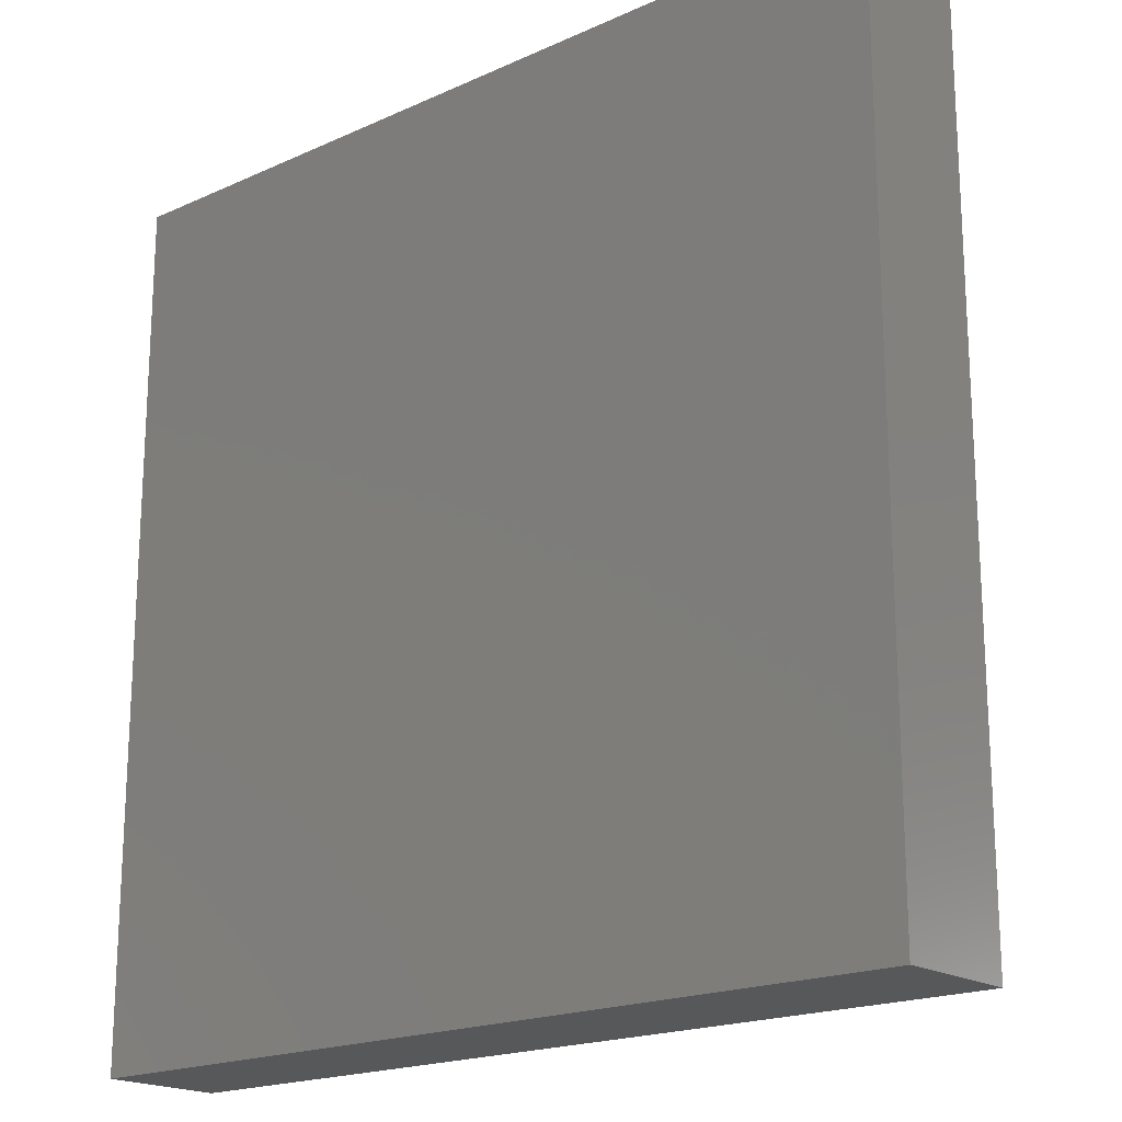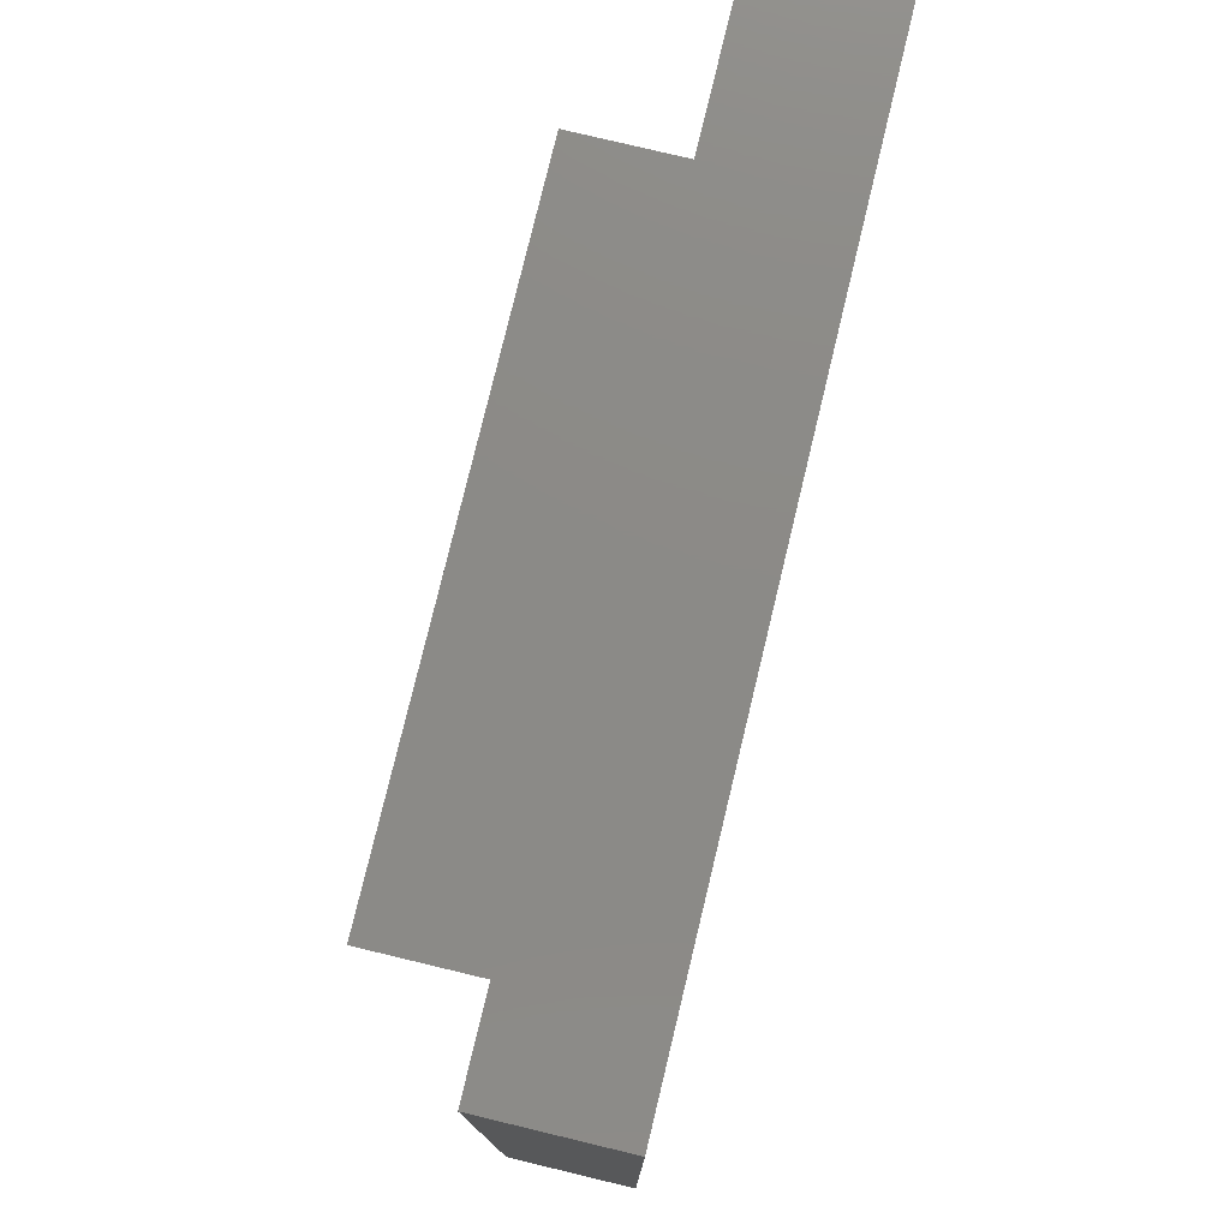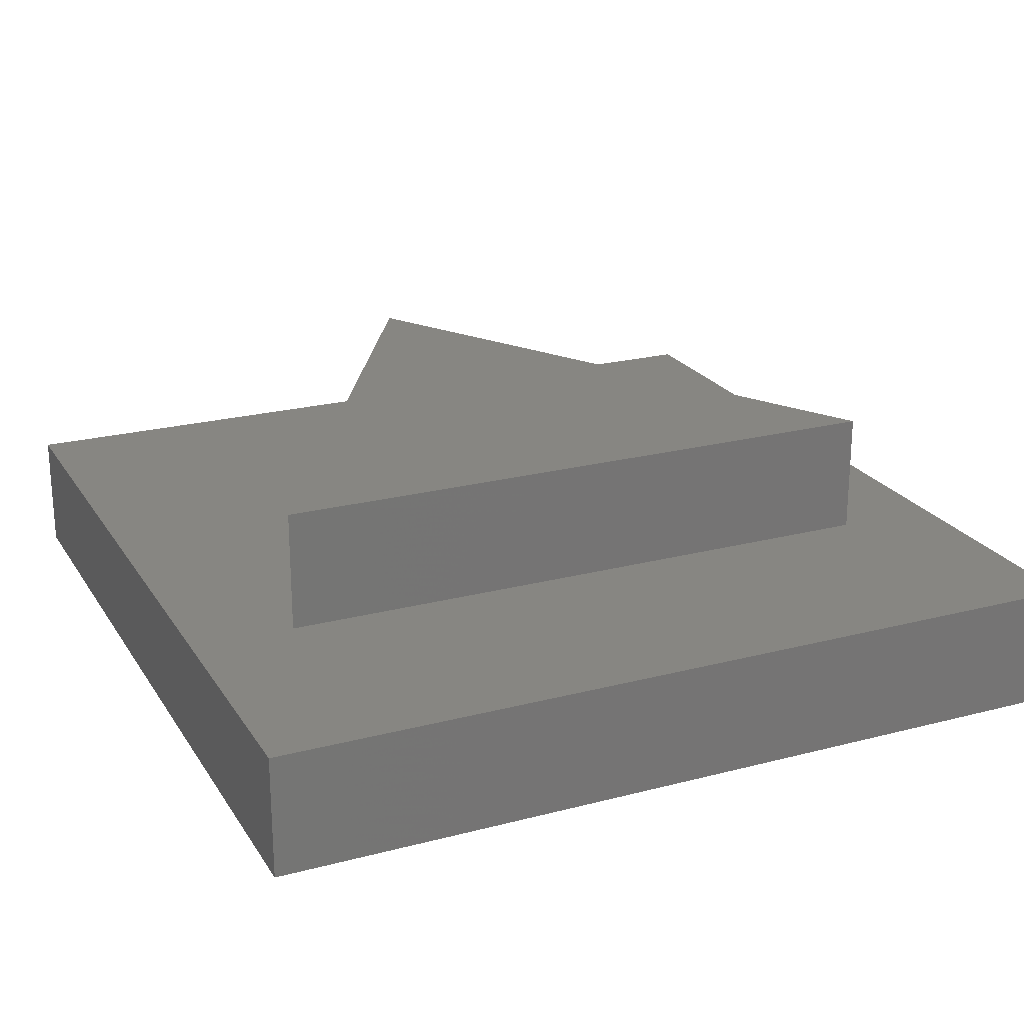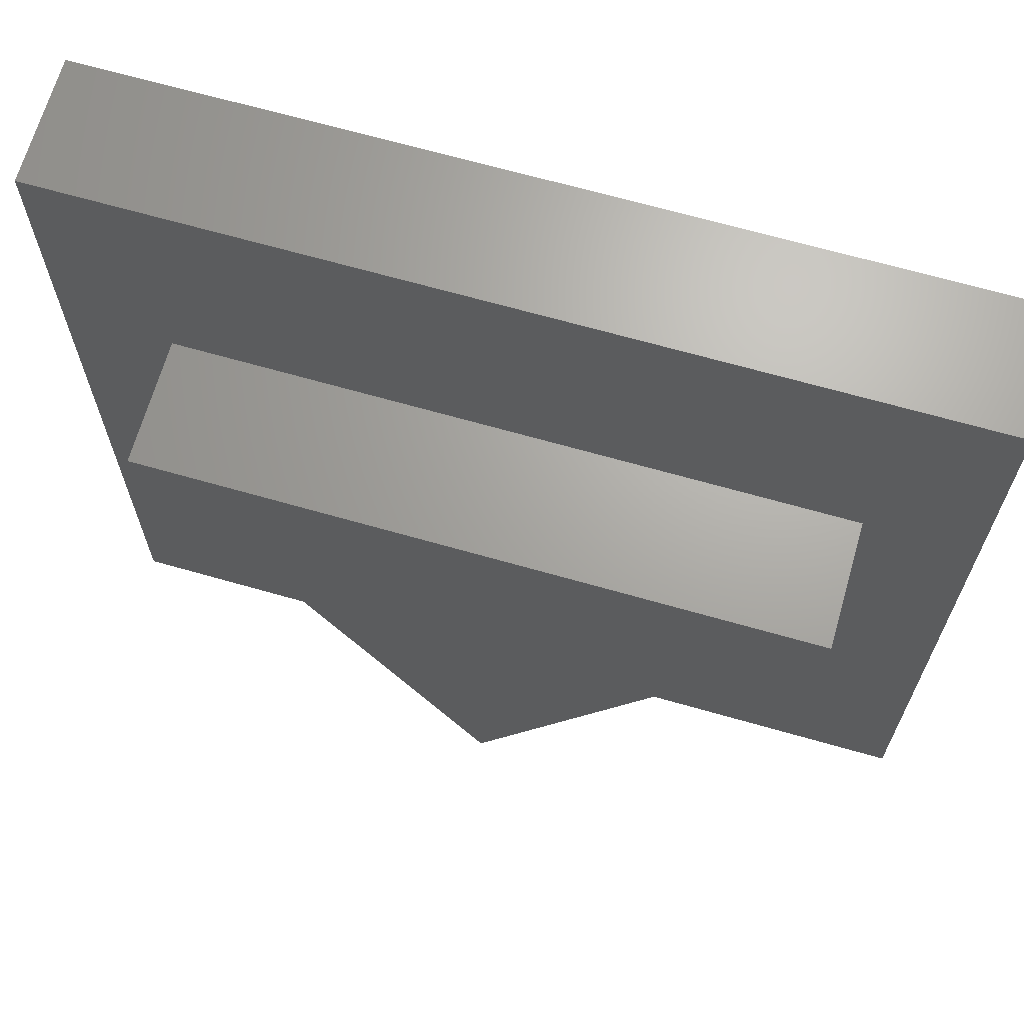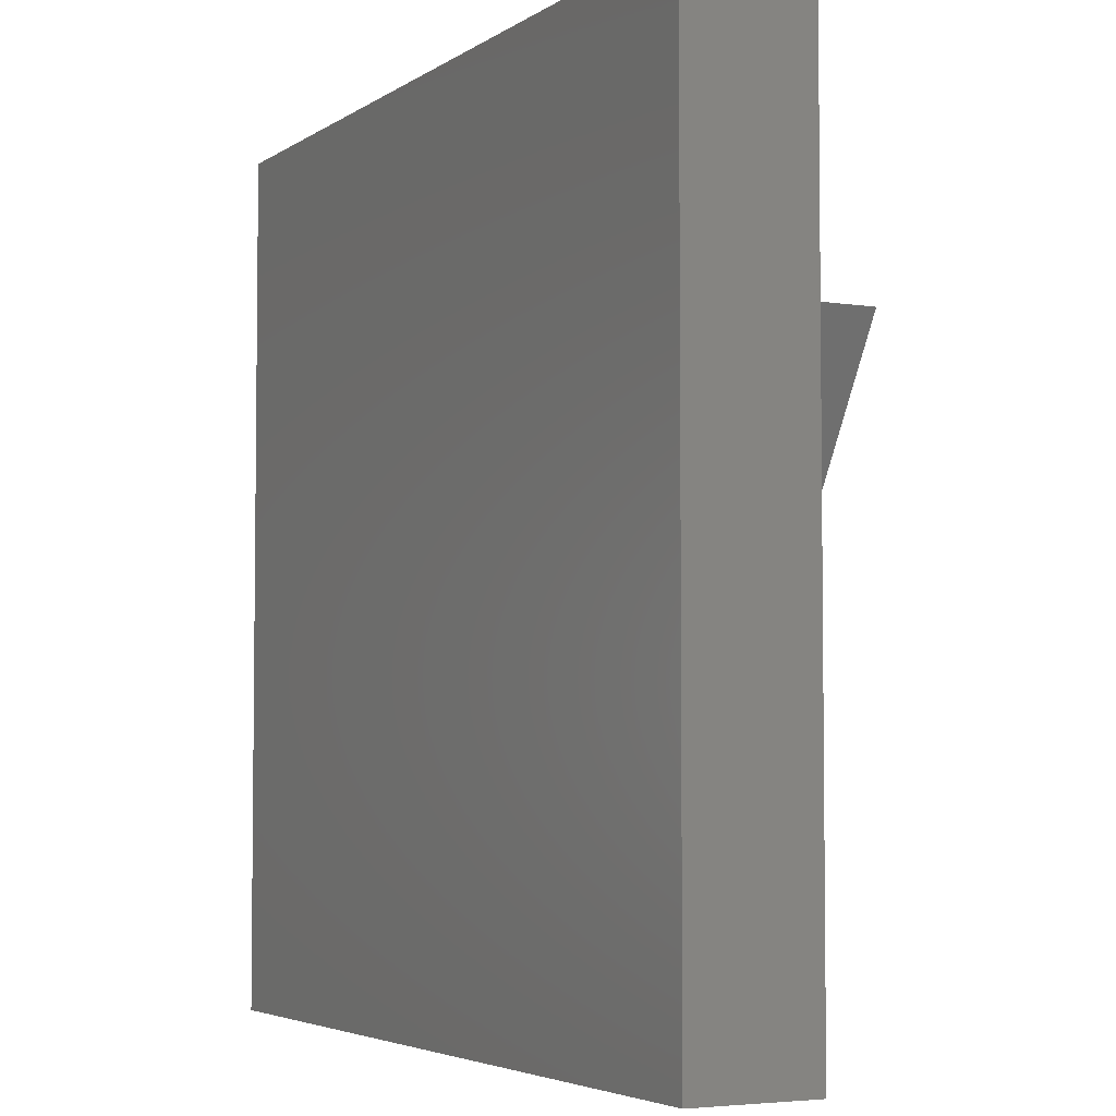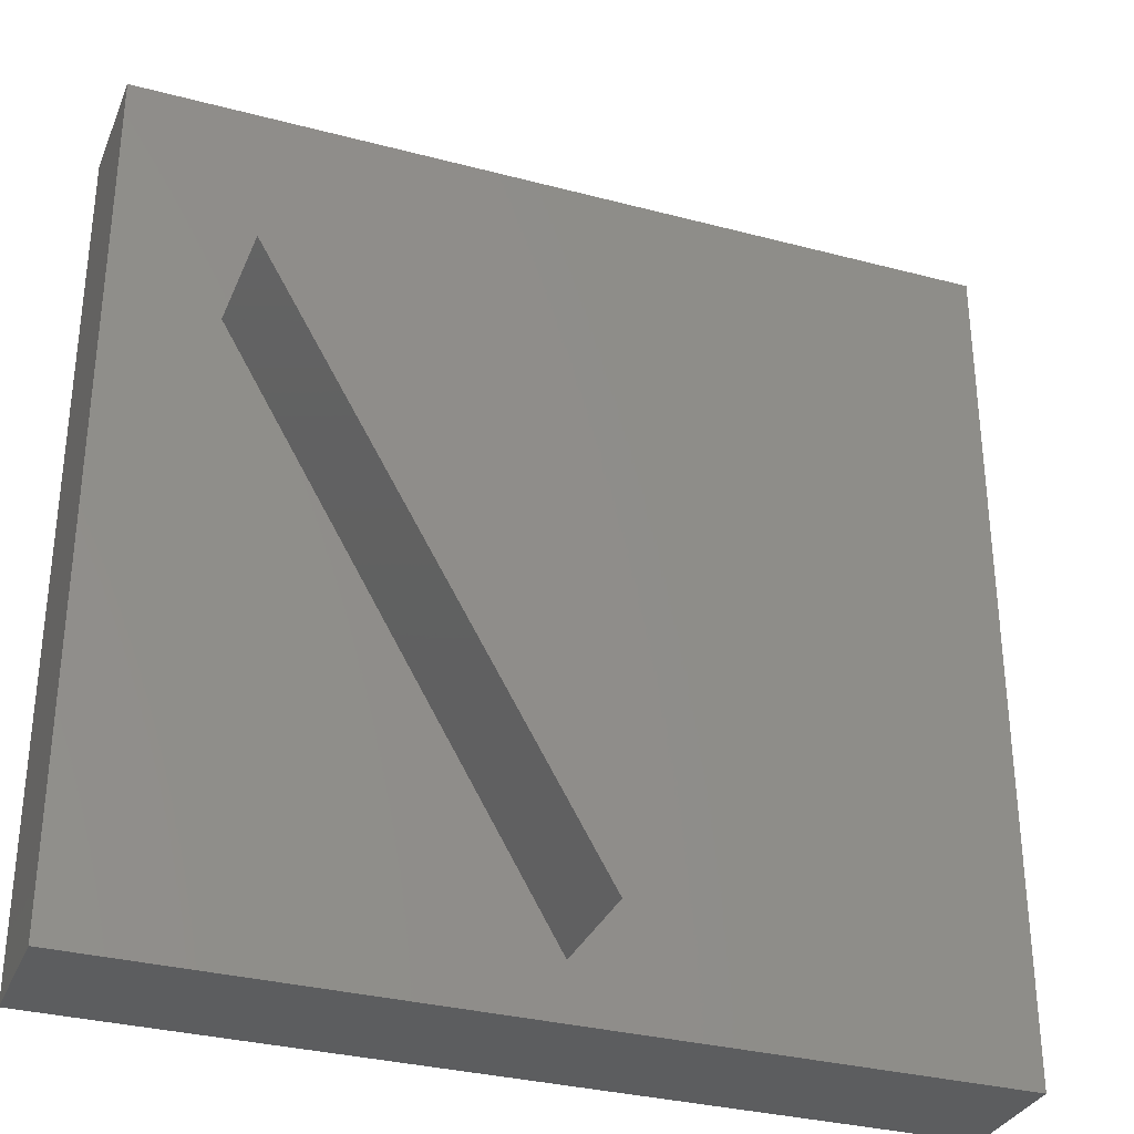
<metadata>
{"format":"stl","ext":"stl","renderer":"f3d","projection":"perspective","resolution":1024,"background":"white","views":[{"elev":-19.0,"azim":-139.4,"up":"+Y"},{"elev":77.7,"azim":103.5,"up":"+Y"},{"elev":22.5,"azim":155.7,"up":"+Z"},{"elev":67.3,"azim":16.0,"up":"+Y"},{"elev":-4.3,"azim":-117.5,"up":"+Y"},{"elev":-32.3,"azim":-20.3,"up":"+Y"}]}
</metadata>
<code>
# stl→obj: 14 verts, 24 faces
v 70 0 10
v 70 70 0
v 70 70 10
v 70 0 0
v 61.41 50.25 10
v 8.586 50.25 10
v 0 70 10
v 35 4.5 10
v 0 0 10
v 0 0 0
v 0 70 0
v 8.586 50.25 20
v 61.41 50.25 20
v 35 4.5 20
f 1 2 3
f 2 1 4
f 3 5 1
f 3 6 5
f 6 3 7
f 8 1 5
f 8 9 1
f 6 9 8
f 9 6 7
f 10 7 11
f 7 10 9
f 2 7 3
f 7 2 11
f 10 1 9
f 1 10 4
f 5 12 13
f 12 5 6
f 13 12 14
f 8 12 6
f 12 8 14
f 14 5 13
f 5 14 8
f 10 2 4
f 2 10 11

</code>
